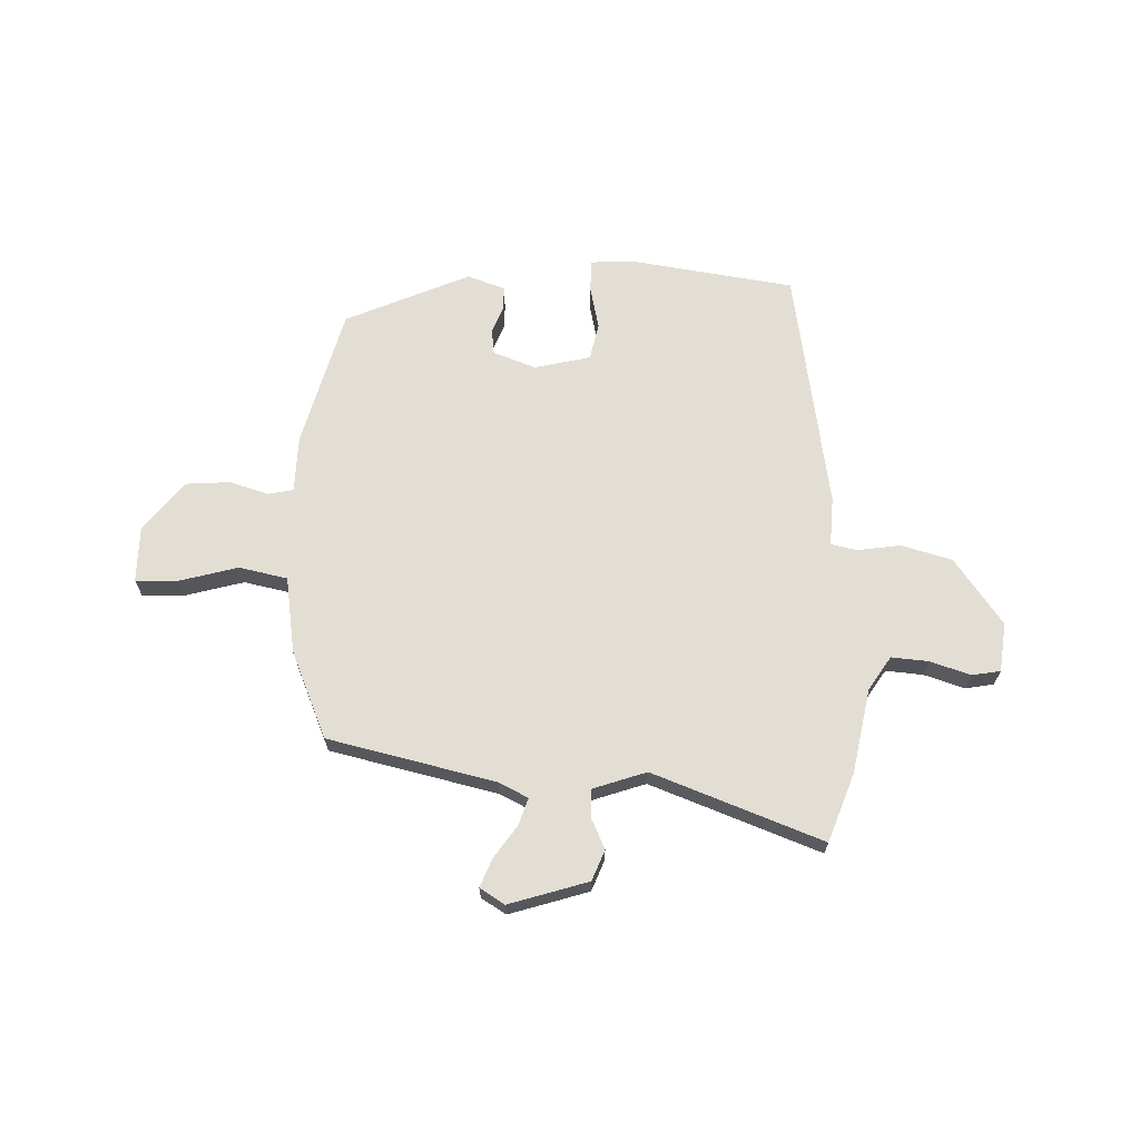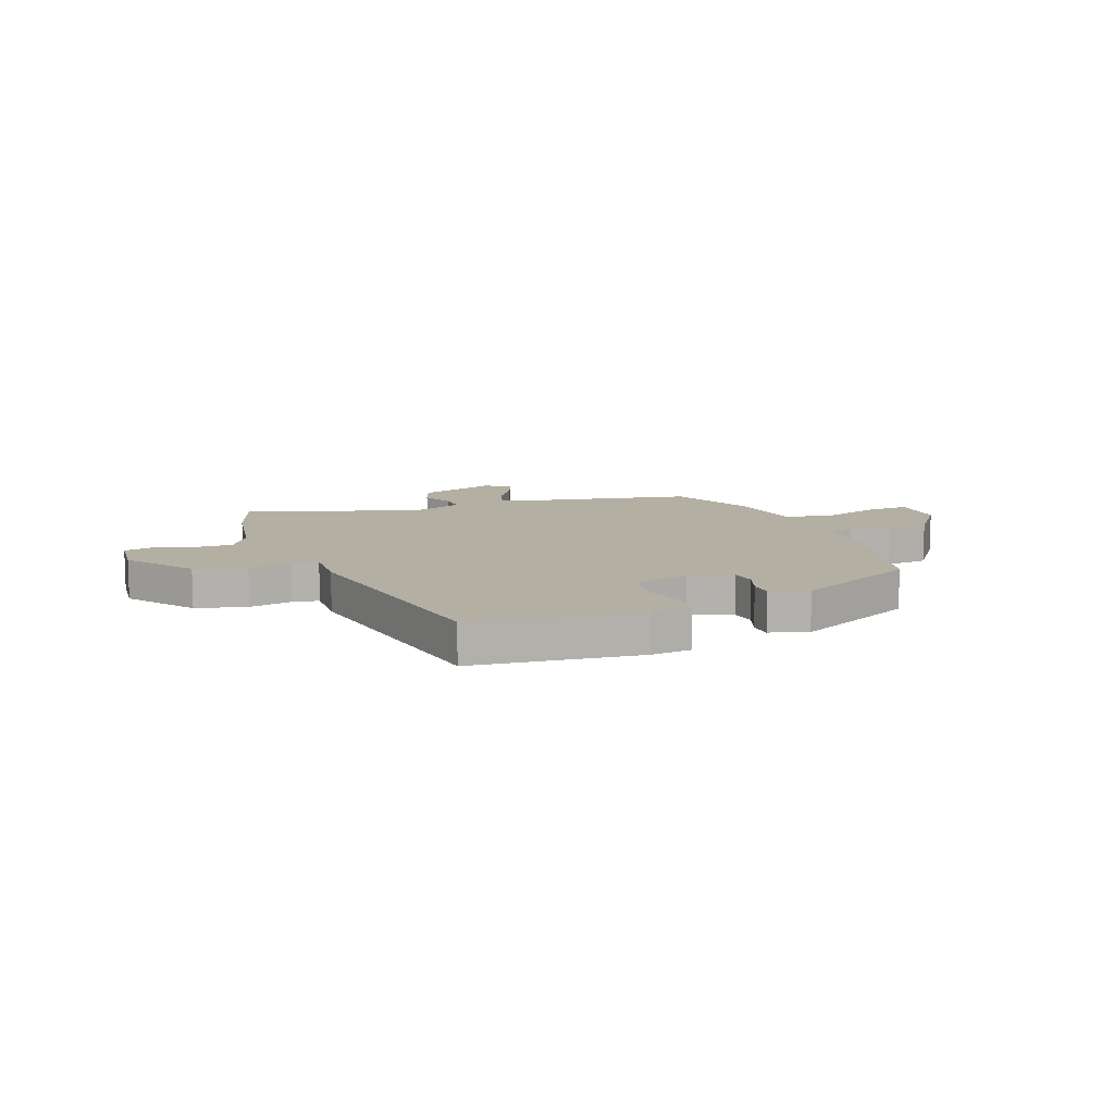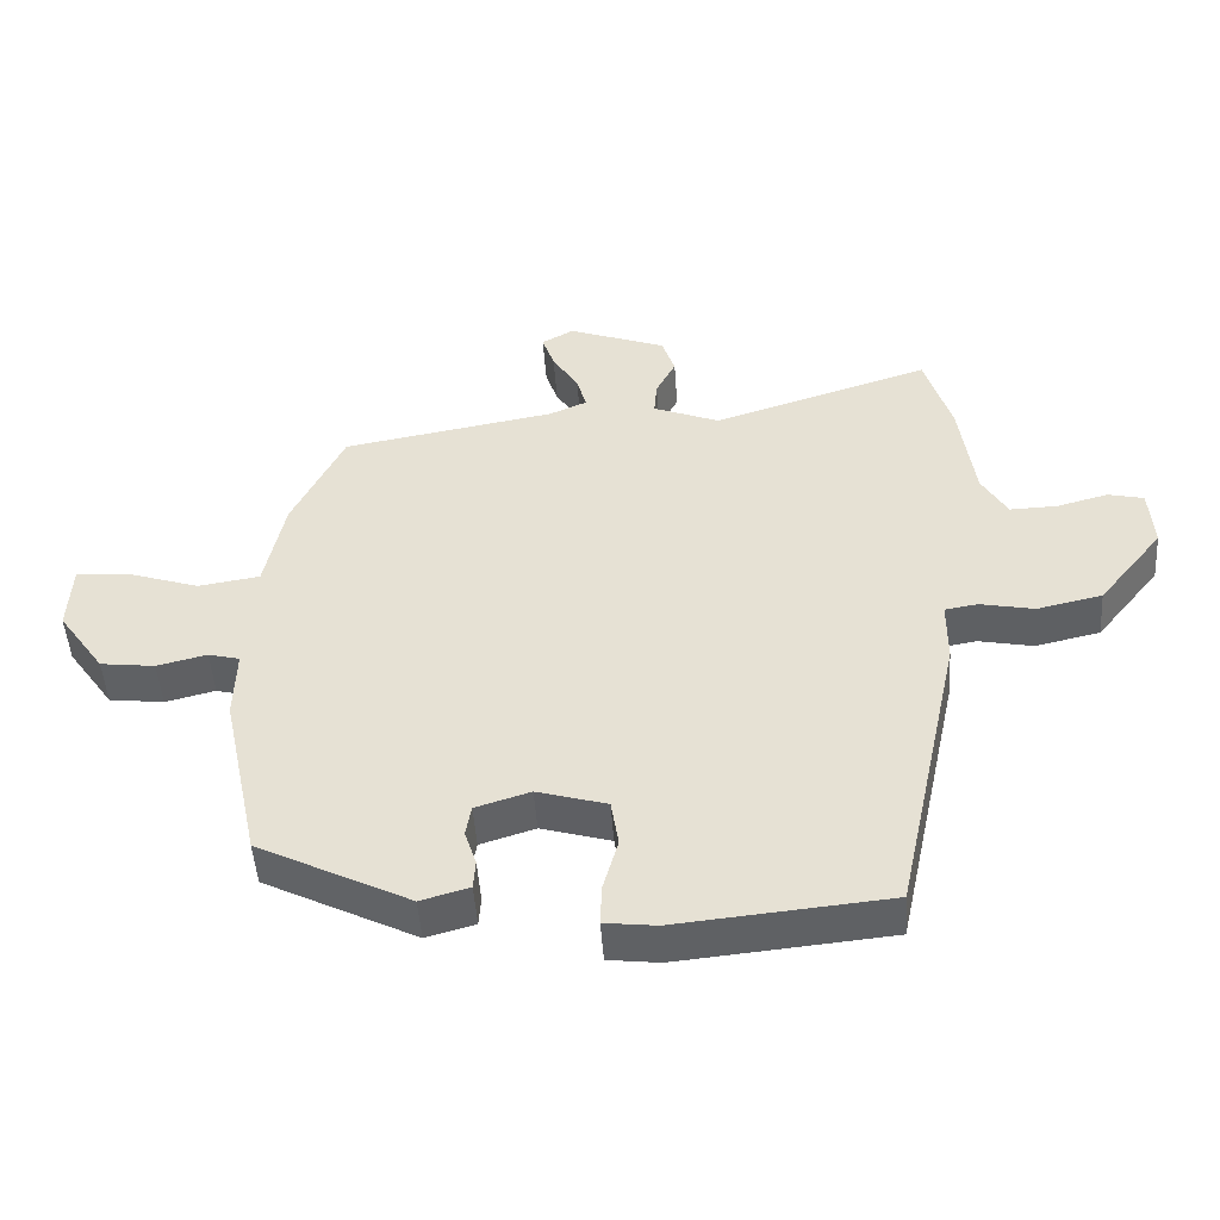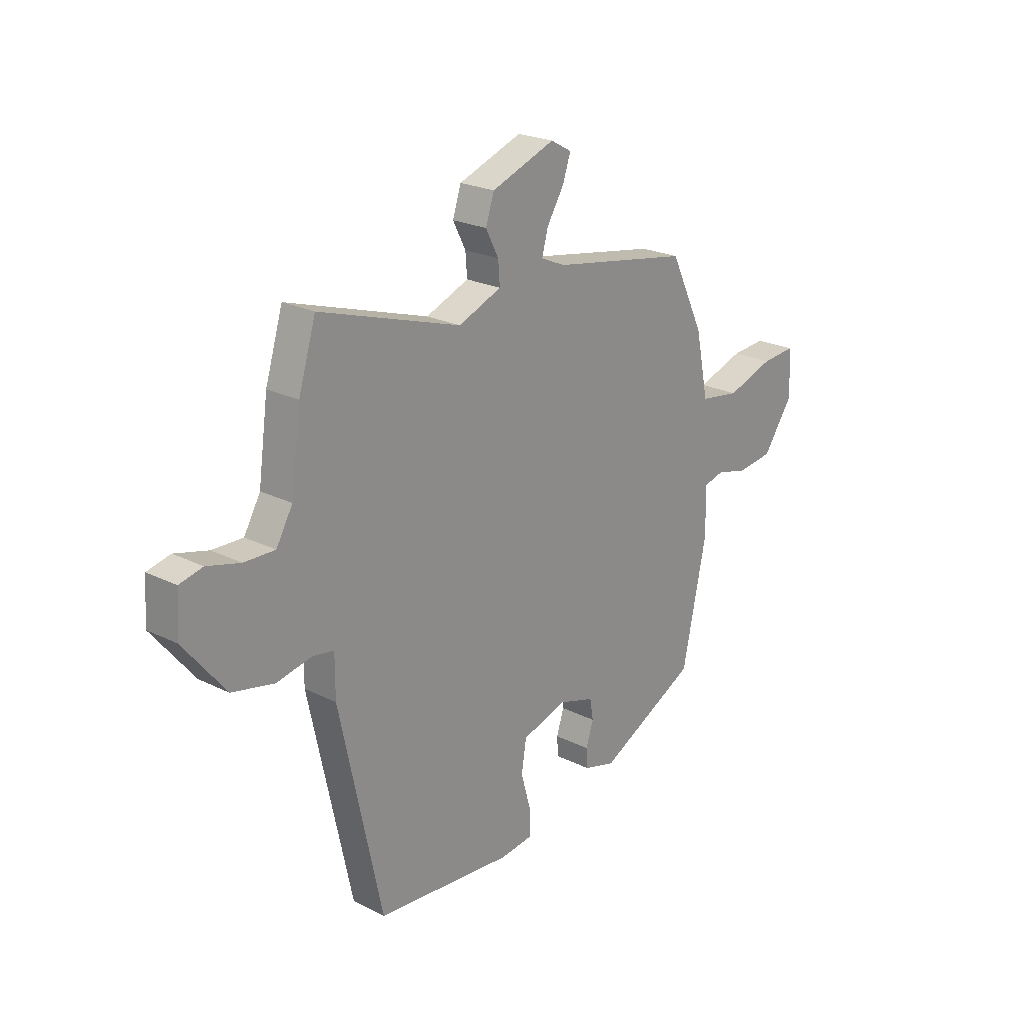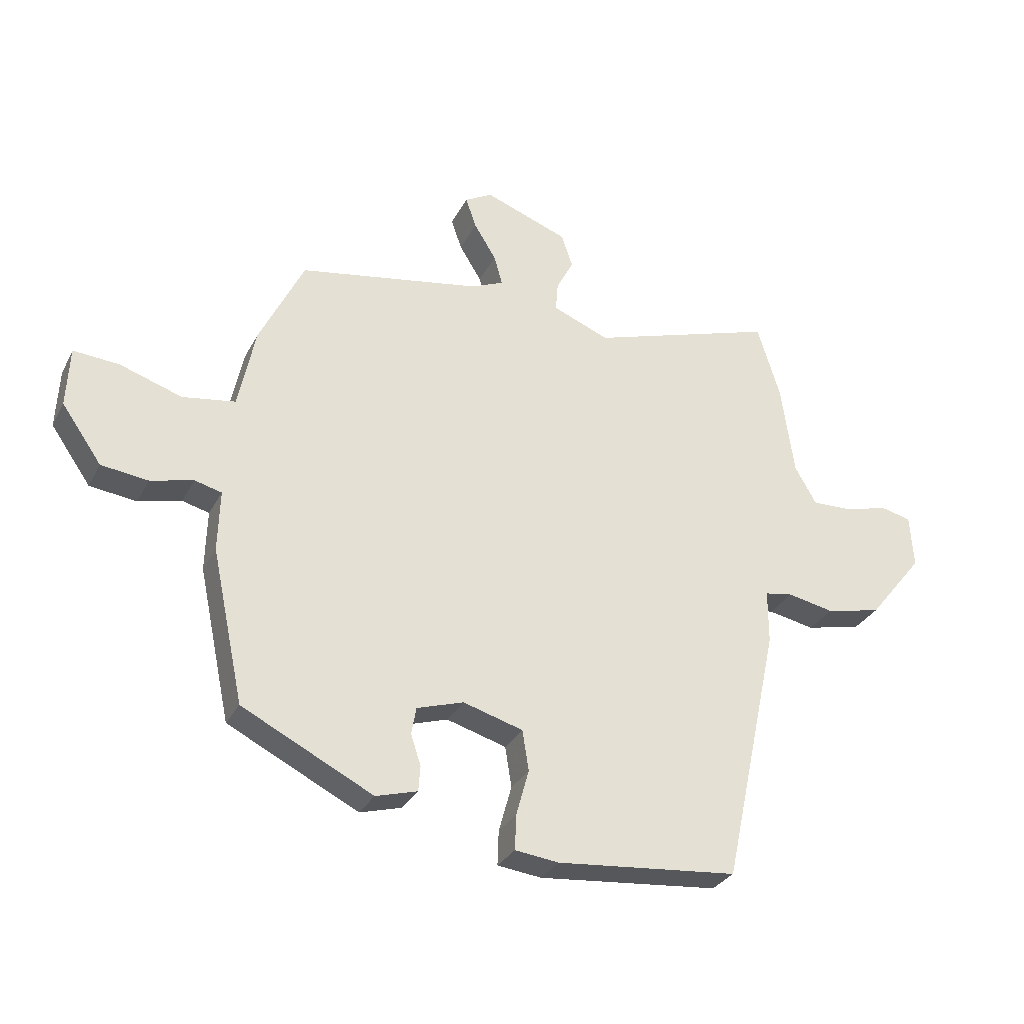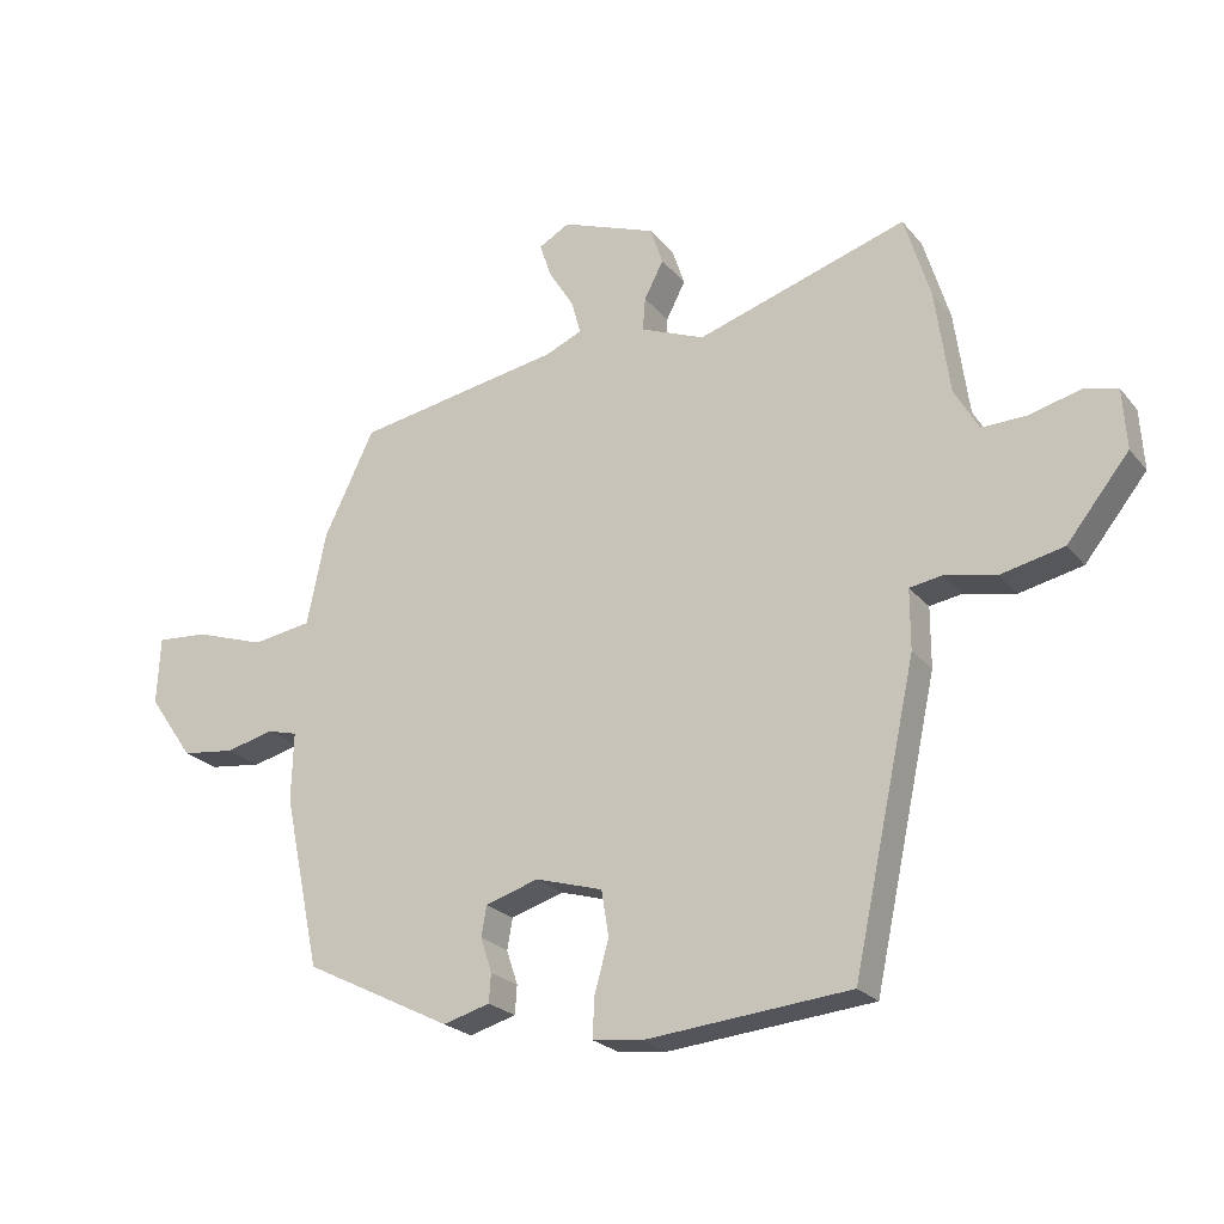
<metadata>
{"format":"obj","ext":"obj","renderer":"f3d","projection":"perspective","resolution":1024,"background":"white","views":[{"elev":67.2,"azim":4.7,"up":"+Y"},{"elev":11.1,"azim":160.9,"up":"+Y"},{"elev":-48.5,"azim":3.9,"up":"+Z"},{"elev":22.9,"azim":130.5,"up":"+Z"},{"elev":-30.3,"azim":-23.3,"up":"+Z"},{"elev":-23.1,"azim":28.8,"up":"+Z"}]}
</metadata>
<code>
v -0.483 0.07 -0.355
v -0.538 0.07 -0.095
v -0.535 0.07 0.009
v -0.581 0.07 0.021
v -0.654 0.07 0.003
v -0.734 0.07 0.013
v -0.802 0.07 0.11
v -0.797 0.07 0.212
v -0.719 0.07 0.206
v -0.613 0.07 0.171
v -0.523 0.07 0.185
v -0.494 0.07 0.325
v -0.418 0.07 0.481
v -0.106 0.07 0.536
v -0.051 0.07 0.56
v -0.065 0.07 0.611
v -0.103 0.07 0.672
v -0.121 0.07 0.725
v -0.074 0.07 0.751
v 0.069 0.07 0.698
v 0.088 0.07 0.641
v 0.059 0.07 0.585
v 0.055 0.07 0.535
v 0.152 0.07 0.496
v 0.47 0.07 0.597
v 0.509 0.07 0.47
v 0.531 0.07 0.312
v 0.568 0.07 0.248
v 0.637 0.07 0.25
v 0.712 0.07 0.27
v 0.764 0.07 0.258
v 0.77 0.07 0.167
v 0.676 0.07 0.05
v 0.581 0.07 0.029
v 0.502 0.07 0.045
v 0.454 0.07 0.037
v 0.454 0.07 -0.054
v 0.358 0.07 -0.498
v 0.049 0.07 -0.527
v -0.026 0.07 -0.518
v -0.024 0.07 -0.459
v -0.002 0.07 -0.38
v -0.013 0.07 -0.311
v -0.115 0.07 -0.281
v -0.195 0.07 -0.306
v -0.203 0.07 -0.352
v -0.186 0.07 -0.404
v -0.189 0.07 -0.447
v -0.26 0.07 -0.467
v -0.483 0 -0.355
v -0.538 0 -0.095
v -0.535 0 0.009
v -0.581 0 0.021
v -0.654 0 0.003
v -0.734 0 0.013
v -0.802 0 0.11
v -0.797 0 0.212
v -0.719 0 0.206
v -0.613 0 0.171
v -0.523 0 0.185
v -0.494 0 0.325
v -0.418 0 0.481
v -0.106 0 0.536
v -0.051 0 0.56
v -0.065 0 0.611
v -0.103 0 0.672
v -0.121 0 0.725
v -0.074 0 0.751
v 0.069 0 0.698
v 0.088 0 0.641
v 0.059 0 0.585
v 0.055 0 0.535
v 0.152 0 0.496
v 0.47 0 0.597
v 0.509 0 0.47
v 0.531 0 0.312
v 0.568 0 0.248
v 0.637 0 0.25
v 0.712 0 0.27
v 0.764 0 0.258
v 0.77 0 0.167
v 0.676 0 0.05
v 0.581 0 0.029
v 0.502 0 0.045
v 0.454 0 0.037
v 0.454 0 -0.054
v 0.358 0 -0.498
v 0.049 0 -0.527
v -0.026 0 -0.518
v -0.024 0 -0.459
v -0.002 0 -0.38
v -0.013 0 -0.311
v -0.115 0 -0.281
v -0.195 0 -0.306
v -0.203 0 -0.352
v -0.186 0 -0.404
v -0.189 0 -0.447
v -0.26 0 -0.467
f 1 2 3
f 49 1 3
f 48 49 3
f 47 48 3
f 46 47 3
f 45 46 3
f 44 45 3
f 43 44 3
f 40 41 42
f 39 40 42
f 38 39 42
f 37 38 42
f 36 37 42
f 36 42 43
f 33 34 35
f 32 33 35
f 31 32 35
f 30 31 35
f 29 30 35
f 28 29 35 36
f 36 43 3
f 28 36 3
f 27 28 3
f 27 3 4
f 26 27 4
f 25 26 4
f 24 25 4
f 20 21 22
f 19 20 22
f 18 19 22
f 17 18 22
f 16 17 22
f 15 16 22 23
f 24 4 5
f 23 24 5
f 15 23 5
f 14 15 5
f 11 12 13 14
f 8 9 10
f 7 8 10
f 6 7 10
f 5 6 10
f 5 10 11
f 5 11 14
f 52 51 50
f 52 50 98
f 52 98 97
f 52 97 96
f 52 96 95
f 52 95 94
f 52 94 93
f 52 93 92
f 91 90 89
f 91 89 88
f 91 88 87
f 91 87 86
f 91 86 85
f 92 91 85
f 84 83 82
f 84 82 81
f 84 81 80
f 84 80 79
f 84 79 78
f 85 84 78 77
f 52 92 85
f 52 85 77
f 52 77 76
f 53 52 76
f 53 76 75
f 53 75 74
f 53 74 73
f 71 70 69
f 71 69 68
f 71 68 67
f 71 67 66
f 71 66 65
f 72 71 65 64
f 54 53 73
f 54 73 72
f 54 72 64
f 54 64 63
f 63 62 61 60
f 59 58 57
f 59 57 56
f 59 56 55
f 59 55 54
f 60 59 54
f 63 60 54
f 1 50 51 2
f 2 51 52 3
f 3 52 53 4
f 4 53 54 5
f 5 54 55 6
f 6 55 56 7
f 7 56 57 8
f 8 57 58 9
f 9 58 59 10
f 10 59 60 11
f 11 60 61 12
f 12 61 62 13
f 13 62 63 14
f 14 63 64 15
f 15 64 65 16
f 16 65 66 17
f 17 66 67 18
f 18 67 68 19
f 19 68 69 20
f 20 69 70 21
f 21 70 71 22
f 22 71 72 23
f 23 72 73 24
f 24 73 74 25
f 25 74 75 26
f 26 75 76 27
f 27 76 77 28
f 28 77 78 29
f 29 78 79 30
f 30 79 80 31
f 31 80 81 32
f 32 81 82 33
f 33 82 83 34
f 34 83 84 35
f 35 84 85 36
f 36 85 86 37
f 37 86 87 38
f 38 87 88 39
f 39 88 89 40
f 40 89 90 41
f 41 90 91 42
f 42 91 92 43
f 43 92 93 44
f 44 93 94 45
f 45 94 95 46
f 46 95 96 47
f 47 96 97 48
f 48 97 98 49
f 49 98 50 1

</code>
